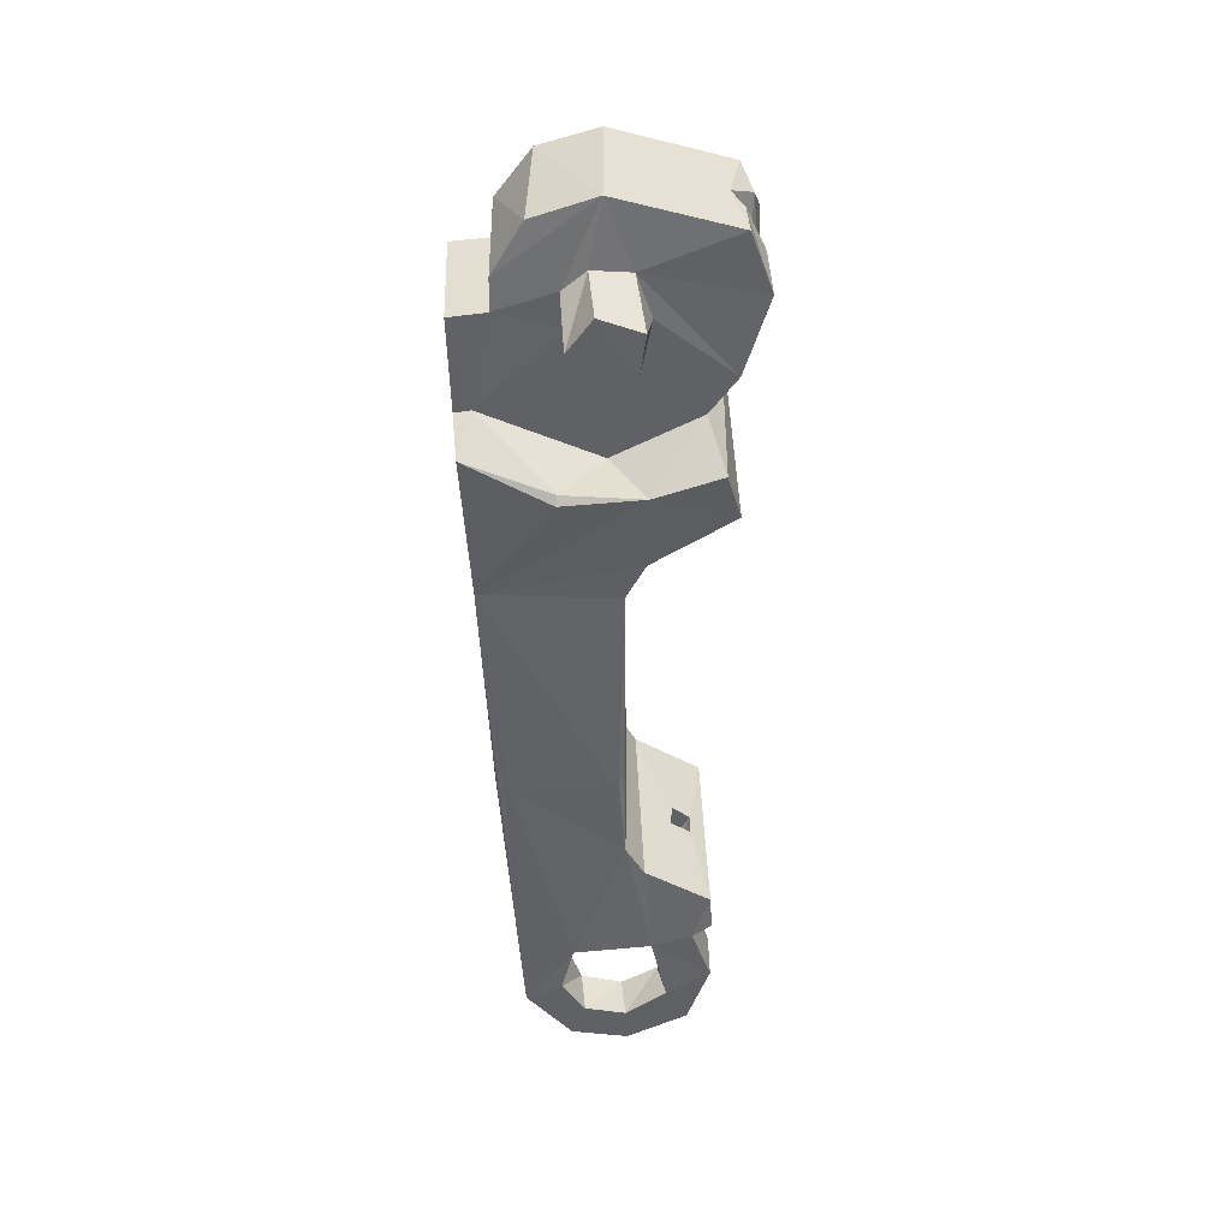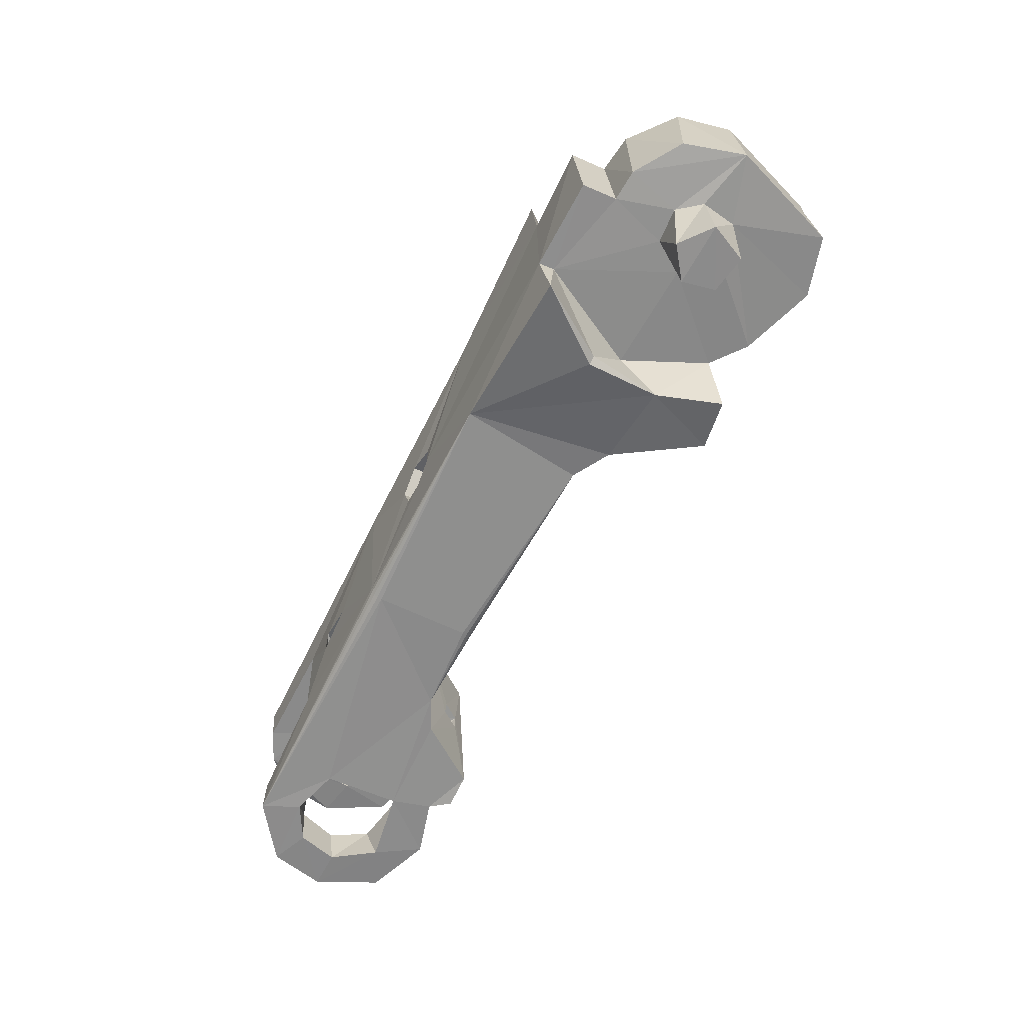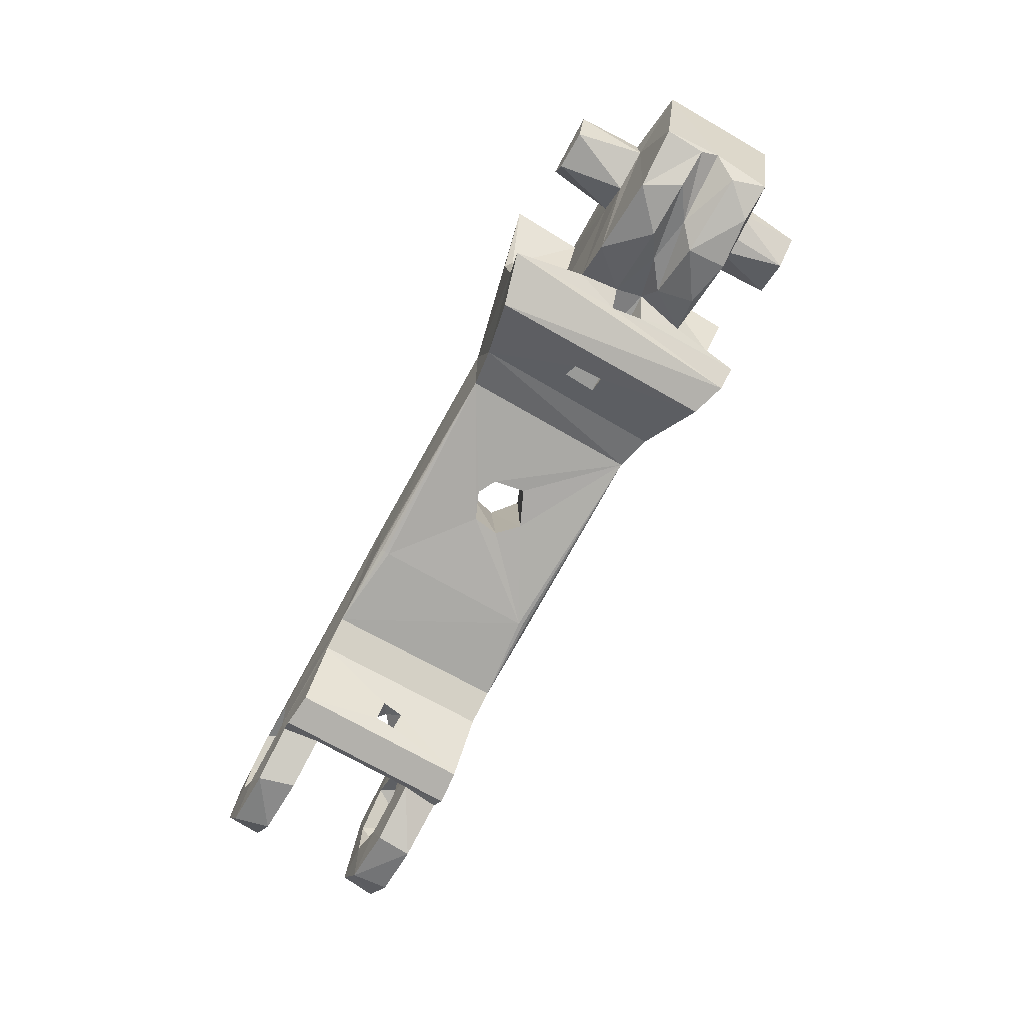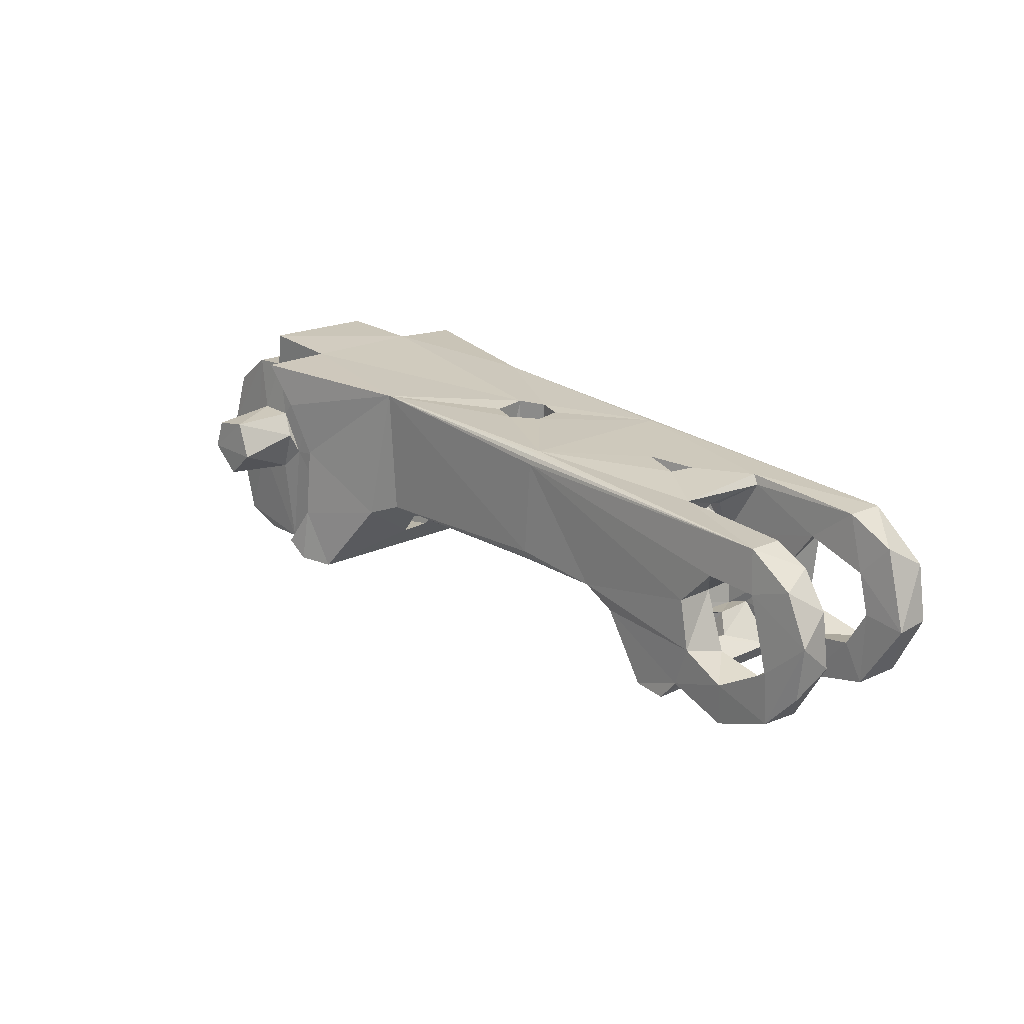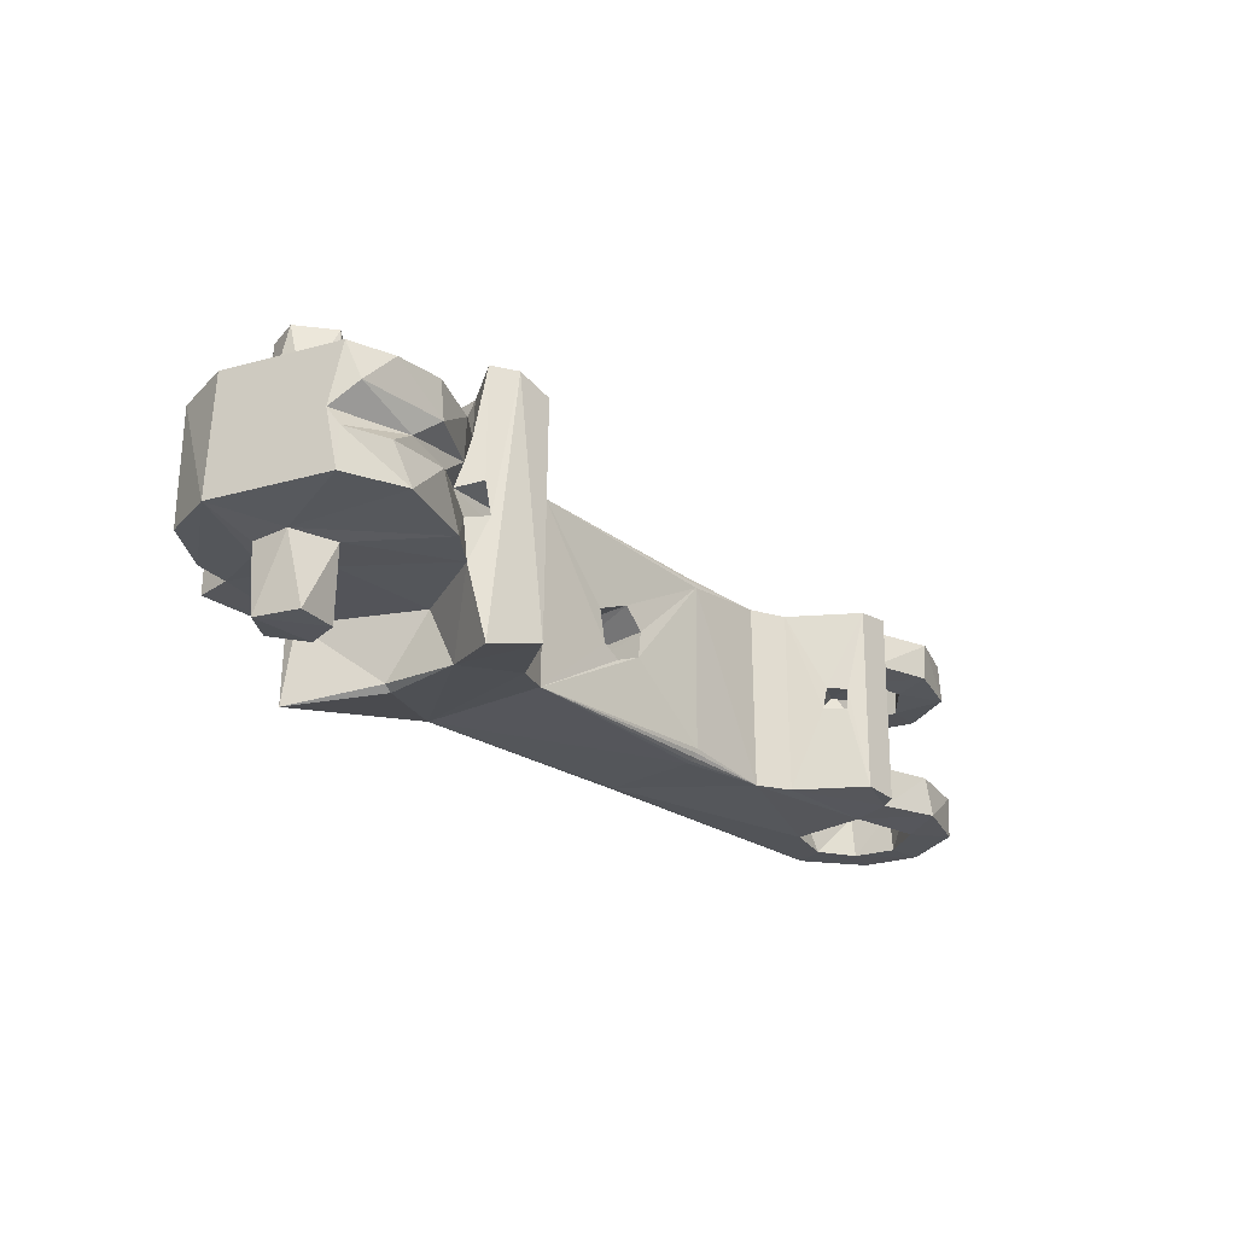
<metadata>
{"format":"obj","ext":"obj","renderer":"f3d","projection":"perspective","resolution":1024,"background":"white","views":[{"elev":-47.3,"azim":-88.9,"up":"+Z"},{"elev":-63.1,"azim":-119.0,"up":"+Z"},{"elev":-77.9,"azim":-116.5,"up":"+Y"},{"elev":21.9,"azim":50.3,"up":"+Y"},{"elev":-21.8,"azim":-48.5,"up":"+Z"}]}
</metadata>
<code>
o Left_Middle_Limb2
v 0.08339 -0.01978 0.008035
v 0.08486 -0.01906 0.01601
v 0.0816 -0.02328 0.01663
v 0.08206 -0.02085 -0.01527
v 0.07956 -0.02462 -0.02329
v 0.08277 -0.02061 -0.02331
v 0.07447 -0.02304 0.01636
v 0.07249 -0.02433 -0.02231
v 0.08339 -0.004317 -0.0154
v 0.08505 -0.01223 -0.02398
v 0.08617 0.00392 -0.02459
v 0.0913 0.006979 -0.01616
v 0.09644 0.006659 -0.0252
v 0.104 0.002819 -0.01669
v 0.1039 0.002012 -0.02543
v 0.1065 -0.005629 -0.01654
v 0.1059 -0.006562 -0.02525
v 0.1023 -0.01336 -0.01606
v 0.1 -0.0152 -0.02465
v 0.08997 -0.01533 -0.01535
v 0.08441 -0.000814 0.006896
v 0.0854 -0.000295 0.01569
v 0.0877 -0.01058 0.0159
v 0.0891 -0.01289 0.007137
v 0.09657 -0.01502 0.01559
v 0.09882 -0.01485 0.006704
v 0.1077 -0.008356 0.0148
v 0.1069 -0.008159 0.006046
v 0.106 0.002074 0.005771
v 0.103 0.006739 0.01453
v 0.09735 0.008245 0.006028
v 0.0924 0.007206 0.01506
v 0.03977 -0.004032 0.01813
v 0.05856 -0.005785 0.01684
v 0.04049 0.01622 0.01742
v 0.06537 -0.00946 0.01636
v 0.09667 -0.02364 0.0152
v 0.1086 -0.01894 0.01474
v 0.1162 -0.000417 0.01352
v 0.1113 0.009647 0.01349
v 0.1019 0.01572 0.01372
v 0.07521 -0.0124 0.007914
v 0.07583 -0.01308 2.6e-05
v 0.07132 -0.01402 -0.003236
v 0.06899 -0.01704 -0.000272
v 0.06829 -0.01648 -0.004969
v 0.07543 -0.01329 -0.007012
v 0.07093 -0.02059 -0.005299
v 0.07817 -0.01718 -0.005177
v 0.0713 -0.02067 -0.000895
v 0.07819 -0.01665 -0.000734
v 0.05598 0.0175 -0.003545
v 0.07097 0.005886 -0.003819
v 0.07172 0.008343 -0.007515
v 0.07181 0.009403 -0.000401
v 0.06478 0.01722 -0.001007
v 0.07452 0.01242 -0.003037
v 0.06548 0.01703 -0.006404
v 0.07356 0.01144 -0.006739
v 0.07705 0.01608 0.006211
v 0.07082 0.003708 0.006771
v 0.06915 0.001258 -0.01426
v 0.07643 0.01426 -0.01505
v 0.07064 -0.008687 0.006998
v 0.07113 -0.01439 -0.01391
v 0.07535 -0.01304 -0.0147
v 0.1014 0.01528 0.00605
v 0.1084 0.01173 0.005662
v 0.1158 -0.006867 0.006285
v 0.1089 -0.01921 0.006824
v 0.09609 -0.0233 0.007615
v 0.1002 0.01434 -0.01735
v 0.1097 0.009469 -0.01811
v 0.1148 -0.006952 -0.01747
v 0.1061 -0.02117 -0.0167
v 0.09302 -0.02421 -0.01573
v 0.09478 -0.02445 -0.02354
v 0.1083 -0.01953 -0.02424
v 0.1142 -0.006762 -0.02518
v 0.1121 0.00505 -0.02532
v 0.1005 0.01434 -0.02499
v 0.07495 0.01614 -0.01544
v 0.1145 0.00485 0.006676
v 0.1149 -0.01169 0.01333
v 0.04049 0.01848 0.0158
v 0.04045 0.01863 0.01484
v 0.04051 0.01717 0.0172
v 0.04051 0.01796 0.01663
v 0.06377 -0.01103 -0.02234
v 0.05703 -0.007336 -0.02219
v 0.03973 -0.004995 0.01798
v 0.03968 -0.005824 0.01747
v 0.03961 -0.006393 0.01667
v 0.03956 -0.006615 0.01573
v 0.03777 -0.00778 -0.01921
v 0.03866 0.01747 -0.0201
v 0.03849 0.01585 -0.02235
v 0.03844 0.01489 -0.0225
v 0.03861 0.01725 -0.02104
v 0.03854 0.01668 -0.02184
v 0.03773 -0.005363 -0.02179
v 0.03773 -0.007622 -0.02017
v 0.03771 -0.007107 -0.021
v 0.03771 -0.006314 -0.02157
v 0.01135 -0.007106 -0.004546
v -0.005214 -0.006994 0.01985
v -0.007398 -0.008228 -0.01884
v 0.01044 -0.006755 0.002365
v 0.01843 -0.006476 0.005497
v 0.0224 -0.00656 0.001067
v 0.02132 -0.006949 -0.0046
v 0.01526 -0.007034 -0.006872
v -0.007622 0.01994 0.01945
v 0.01835 0.01852 0.004824
v 0.01212 0.01824 0.002636
v 0.01133 0.01856 -0.004354
v 0.01612 0.01812 -0.007598
v 0.02137 0.0179 -0.006299
v 0.02339 0.01825 7.2e-05
v -0.08226 -0.005913 0.01639
v -0.07948 0.005876 0.01516
v -0.06969 0.01322 0.01524
v -0.06179 0.01401 0.01496
v -0.07522 -0.02895 0.01672
v -0.07327 -0.03119 0.009568
v -0.05629 -0.03235 0.008193
v -0.04541 -0.0261 0.006745
v -0.08368 -0.006022 -0.007614
v -0.07932 0.006692 -0.00741
v -0.06943 0.01294 -0.008754
v -0.06305 0.01322 -0.009598
v -0.07028 -0.004095 0.01681
v -0.06839 -0.01052 0.01697
v -0.06632 0.001752 0.01648
v -0.05846 0.001667 0.01593
v -0.04349 0.02071 0.01408
v -0.05342 -0.007482 0.01561
v -0.03161 -0.004651 0.01432
v -0.03979 -0.02223 0.01492
v -0.05638 -0.03154 0.01623
v -0.05897 -0.01256 0.01653
v -0.06112 0.02164 0.01493
v -0.06708 -0.03251 0.01572
v -0.04677 -0.02797 0.01414
v -0.04158 -0.0224 -0.001014
v -0.05592 -0.03243 -0.000251
v -0.05128 -0.02782 0.002666
v -0.07635 -0.02976 -0.007039
v -0.04249 -0.02063 0.00471
v -0.06106 -0.03012 0.004546
v -0.06762 -0.03294 0.000429
v -0.07565 -0.02929 0.001256
v -0.07658 -0.02688 0.004869
v -0.04108 -0.023 -0.009229
v -0.04842 -0.02863 -0.008617
v -0.06393 -0.03386 -0.007186
v -0.06244 0.02067 -0.01001
v -0.0439 0.0172 -0.01084
v -0.04352 0.02052 -0.01098
v -0.05967 0.000675 -0.009936
v -0.06691 0.001413 -0.00959
v -0.05571 -0.006133 -0.01003
v -0.0329 -0.005626 -0.01066
v -0.06123 -0.01384 -0.009632
v -0.07001 -0.01102 -0.009049
v -0.071 -0.003341 -0.009693
v -0.009788 0.01857 -0.01997
v -0.04512 0.01902 -0.02626
v -0.04225 0.02116 0.02952
v -0.03342 0.003016 -0.02432
v -0.03497 0.002856 -0.02307
v -0.03366 -0.01282 -0.02304
v -0.03912 -0.026 -0.02405
v -0.0377 -0.02506 -0.000173
v -0.03285 -0.02664 0.02886
v -0.0373 -0.02323 0.02948
v -0.03829 -0.02414 0.006569
v -0.03613 0.01222 0.02826
v -0.03135 0.00101 0.02662
v -0.03204 -0.01468 0.02762
v -0.0129 -0.01024 0.02181
v -0.02575 -0.02698 0.02622
v -0.01561 -0.01234 -0.01944
v -0.01953 -0.01816 -0.002117
v -0.02245 -0.02205 -0.00137
v -0.0282 -0.02858 -0.02161
v -0.02246 -0.02228 0.004951
v -0.01883 -0.0175 0.004875
v -0.05846 0.001633 0.02972
v -0.06625 0.000235 0.0303
v -0.05508 -0.006138 0.03006
v -0.06197 -0.01206 0.03026
v -0.06824 -0.006281 0.03081
v -0.06293 -0.01252 0.0178
v -0.05515 -0.003231 0.01698
v -0.07108 -0.004511 -0.02335
v -0.06761 -0.01275 -0.02293
v -0.05964 -0.01145 -0.02343
v -0.05795 -0.004378 -0.0238
v -0.06416 0.000576 -0.02323
f 1 2 3
f 1 3 4
f 4 3 5
f 4 5 6
f 3 7 8
f 8 5 3
f 9 10 11
f 9 11 12
f 12 11 13
f 12 13 14
f 14 13 15
f 14 15 16
f 16 15 17
f 16 17 18
f 18 17 19
f 18 19 20
f 20 19 10
f 20 10 9
f 21 22 23
f 21 23 24
f 24 23 25
f 24 25 26
f 26 25 27
f 26 27 28
f 28 27 29
f 29 27 30
f 29 30 31
f 31 30 32
f 31 32 21
f 21 32 22
f 33 34 35
f 35 34 22
f 22 34 23
f 23 34 36
f 23 36 2
f 23 2 25
f 36 7 2
f 2 7 3
f 25 2 37
f 25 37 38
f 25 38 27
f 27 38 39
f 27 39 30
f 30 39 40
f 30 40 41
f 35 32 41
f 35 22 32
f 32 30 41
f 43 44 42
f 43 45 44
f 44 45 46
f 44 46 47
f 47 46 48
f 47 48 49
f 49 48 50
f 49 50 51
f 51 50 43
f 43 50 45
f 52 53 54
f 53 52 55
f 56 55 52
f 55 56 57
f 57 56 58
f 57 58 59
f 59 58 54
f 54 58 52
f 57 60 61
f 57 61 55
f 55 61 53
f 53 61 62
f 53 62 54
f 54 62 59
f 59 62 63
f 62 61 64
f 62 64 65
f 65 64 44
f 64 42 44
f 65 44 47
f 47 66 65
f 1 42 24
f 24 42 21
f 21 42 61
f 21 61 60
f 21 60 31
f 31 60 67
f 31 67 68
f 31 68 29
f 29 68 28
f 28 68 69
f 28 69 70
f 28 70 26
f 26 70 71
f 26 71 24
f 24 71 1
f 64 61 42
f 9 62 65
f 9 65 66
f 62 9 12
f 62 12 63
f 63 12 72
f 72 12 14
f 72 14 73
f 73 14 74
f 74 14 16
f 74 16 75
f 75 16 18
f 75 18 76
f 76 18 20
f 76 20 4
f 20 66 4
f 66 20 9
f 4 6 76
f 76 6 77
f 76 77 75
f 75 77 78
f 75 78 74
f 74 78 79
f 74 79 80
f 74 80 73
f 73 80 81
f 73 81 72
f 63 72 82
f 57 63 60
f 63 57 59
f 60 63 82
f 69 68 83
f 67 41 68
f 68 41 40
f 68 40 83
f 83 40 39
f 83 39 69
f 69 39 84
f 69 84 70
f 70 84 38
f 70 38 37
f 70 37 71
f 71 37 1
f 1 37 2
f 85 41 86
f 35 41 87
f 87 41 88
f 88 41 85
f 39 38 84
f 89 36 90
f 90 36 34
f 50 7 45
f 45 7 36
f 45 36 46
f 46 36 89
f 46 89 48
f 48 89 8
f 48 8 50
f 50 8 7
f 34 33 91
f 34 91 92
f 34 92 93
f 34 93 94
f 95 90 94
f 94 90 34
f 4 51 1
f 66 49 4
f 4 49 51
f 66 47 49
f 1 51 42
f 42 51 43
f 52 96 86
f 52 86 56
f 56 86 60
f 96 52 58
f 58 82 96
f 82 58 60
f 60 58 56
f 41 60 86
f 67 60 41
f 96 82 81
f 81 82 72
f 97 81 98
f 96 81 99
f 99 81 100
f 100 81 97
f 10 89 90
f 10 90 11
f 11 90 98
f 98 90 101
f 89 10 6
f 6 10 77
f 77 10 19
f 77 19 78
f 78 19 79
f 79 19 17
f 79 17 15
f 79 15 80
f 80 15 13
f 80 13 81
f 81 13 11
f 81 11 98
f 5 8 6
f 6 8 89
f 90 95 102
f 90 103 104
f 101 90 104
f 102 103 90
f 96 35 86
f 86 35 87
f 86 87 88
f 99 100 96
f 96 100 97
f 96 97 98
f 101 33 98
f 98 33 35
f 98 35 96
f 104 95 101
f 101 95 94
f 101 94 33
f 33 94 91
f 91 94 92
f 92 94 93
f 104 103 95
f 95 103 102
f 88 85 86
f 86 98 96
f 33 101 35
f 35 101 98
f 35 98 86
f 33 94 95
f 33 95 101
f 105 106 107
f 105 108 106
f 106 108 109
f 106 109 94
f 109 110 94
f 110 111 94
f 94 111 95
f 95 111 107
f 107 111 112
f 107 112 105
f 106 94 93
f 106 93 92
f 106 92 91
f 106 91 33
f 35 113 33
f 33 113 106
f 87 113 35
f 86 113 85
f 88 113 87
f 85 113 88
f 114 109 115
f 115 109 108
f 115 108 116
f 116 108 105
f 116 105 117
f 117 105 112
f 117 112 118
f 118 112 111
f 118 111 110
f 118 110 119
f 119 110 109
f 119 109 114
f 121 120 122
f 128 120 121
f 128 121 129
f 129 121 122
f 129 122 130
f 130 122 123
f 130 123 131
f 132 120 133
f 120 132 122
f 122 132 134
f 122 134 123
f 123 134 135
f 123 135 136
f 136 135 137
f 136 137 138
f 138 137 139
f 139 137 140
f 140 137 141
f 140 141 133
f 140 133 124
f 124 133 120
f 142 123 136
f 144 139 140
f 140 124 143
f 147 146 145
f 128 129 130
f 127 150 147
f 147 150 151
f 151 150 152
f 125 153 150
f 125 150 126
f 126 150 127
f 151 146 147
f 127 147 149
f 153 152 150
f 145 149 147
f 154 145 155
f 155 145 146
f 155 146 156
f 156 146 151
f 156 151 152
f 156 152 148
f 131 157 158
f 159 158 157
f 158 160 131
f 131 160 161
f 160 158 162
f 162 158 163
f 162 163 154
f 154 164 162
f 164 154 155
f 164 155 165
f 165 155 156
f 165 156 148
f 128 165 148
f 128 166 165
f 166 128 161
f 161 128 130
f 161 130 131
f 96 119 86
f 167 117 96
f 96 117 118
f 116 167 159
f 116 159 136
f 116 136 113
f 116 113 115
f 115 113 114
f 114 113 86
f 114 86 119
f 159 167 168
f 157 142 159
f 159 142 136
f 169 113 136
f 116 117 167
f 96 118 119
f 170 171 168
f 172 171 170
f 159 168 158
f 158 168 171
f 158 171 163
f 163 171 172
f 163 172 154
f 154 172 173
f 154 173 174
f 174 173 175
f 174 175 176
f 174 176 177
f 177 176 139
f 139 149 177
f 174 145 154
f 169 178 113
f 113 178 179
f 113 179 181
f 181 179 180
f 181 180 182
f 182 180 175
f 175 180 176
f 107 106 183
f 183 106 181
f 183 184 185
f 183 185 186
f 186 185 187
f 186 187 182
f 182 187 181
f 181 187 188
f 181 188 183
f 183 188 184
f 186 182 175
f 175 173 186
f 107 101 104
f 107 104 103
f 107 103 102
f 107 102 95
f 98 101 167
f 167 101 107
f 167 107 183
f 186 173 172
f 186 172 183
f 183 172 167
f 167 172 170
f 170 168 167
f 167 96 99
f 167 99 100
f 167 100 97
f 167 97 98
f 120 153 124
f 124 153 125
f 128 153 120
f 148 153 128
f 152 153 148
f 133 193 132
f 132 193 190
f 193 133 192
f 192 133 194
f 192 194 141
f 192 141 191
f 191 141 195
f 191 195 189
f 189 195 135
f 189 135 134
f 189 134 190
f 190 134 132
f 193 191 189
f 193 189 190
f 191 193 192
f 166 196 165
f 196 166 200
f 200 166 161
f 200 161 160
f 200 160 199
f 199 160 162
f 199 162 198
f 198 162 164
f 198 164 197
f 197 164 165
f 197 165 196
f 196 199 198
f 196 198 197
f 199 196 200
f 195 141 137
f 133 141 194
f 137 135 195
f 125 143 124
f 143 125 126
f 143 126 140
f 140 126 144
f 144 126 127
f 144 127 139
f 139 127 149
f 177 149 188
f 145 174 184
f 184 174 185
f 145 184 149
f 177 188 187
f 174 177 187
f 149 184 188
f 187 185 174
f 106 113 181
f 169 136 178
f 178 136 138
f 178 138 179
f 179 138 180
f 180 138 139
f 180 139 176
f 157 123 142
f 157 131 123

</code>
